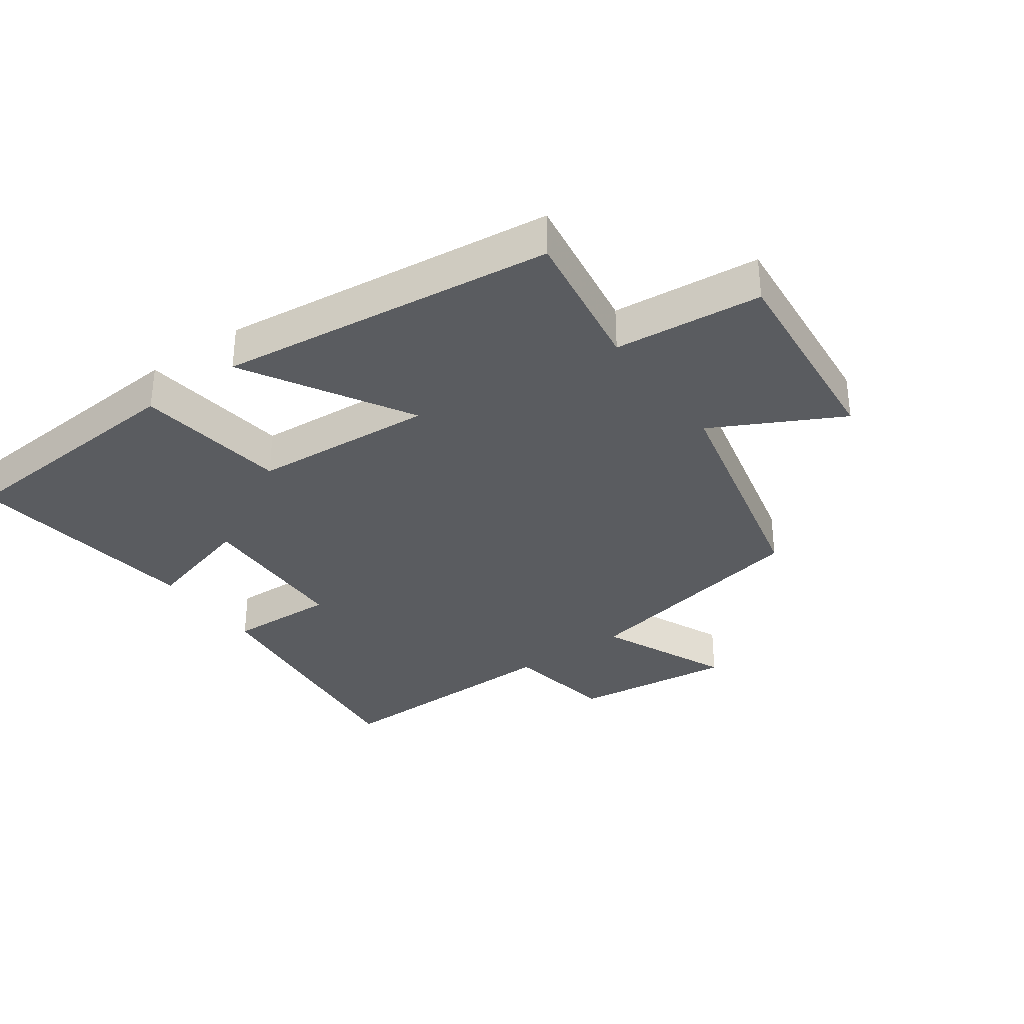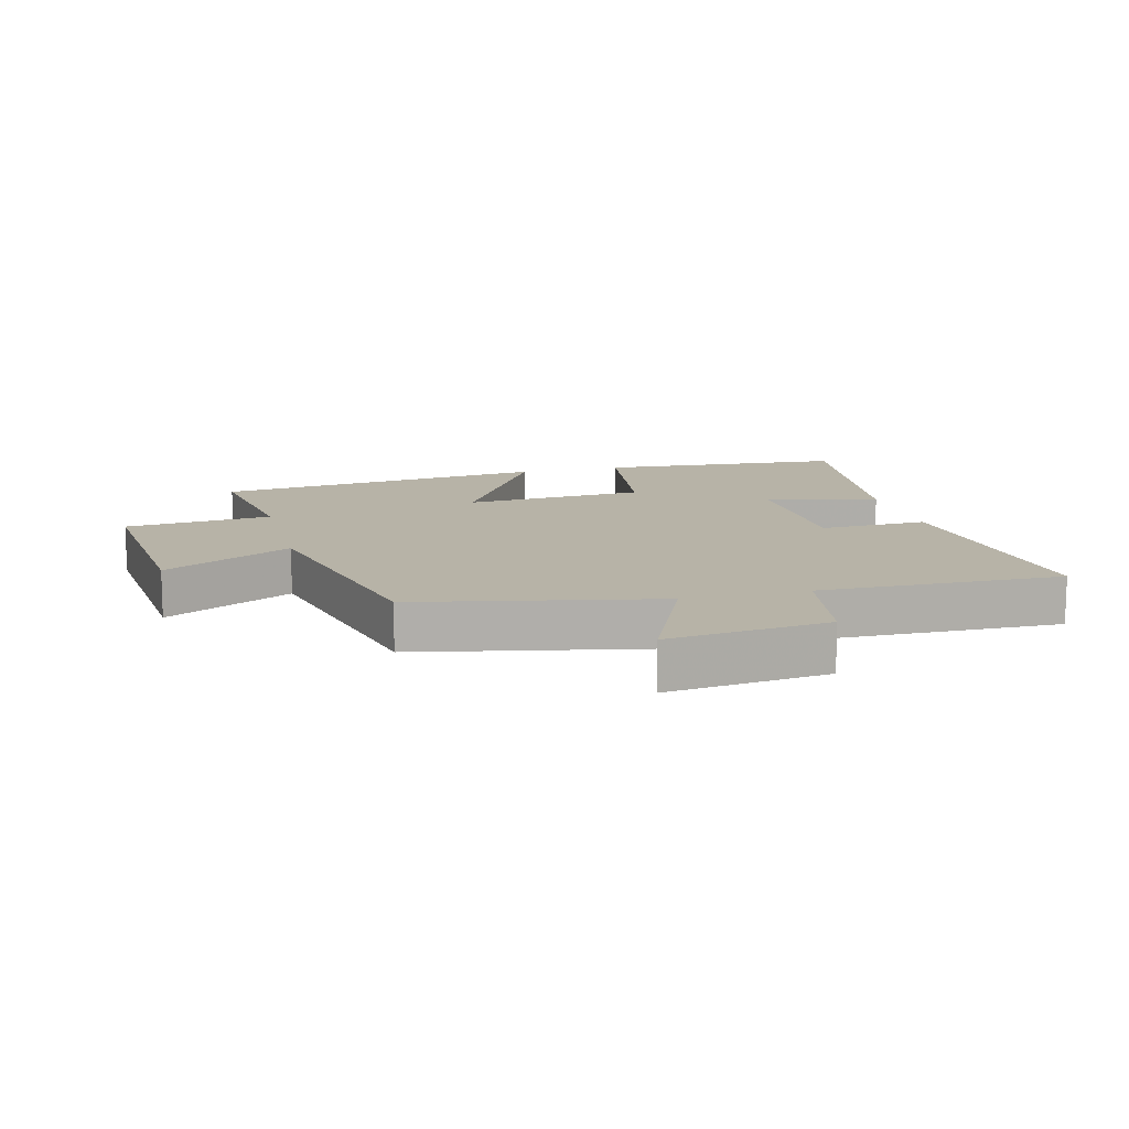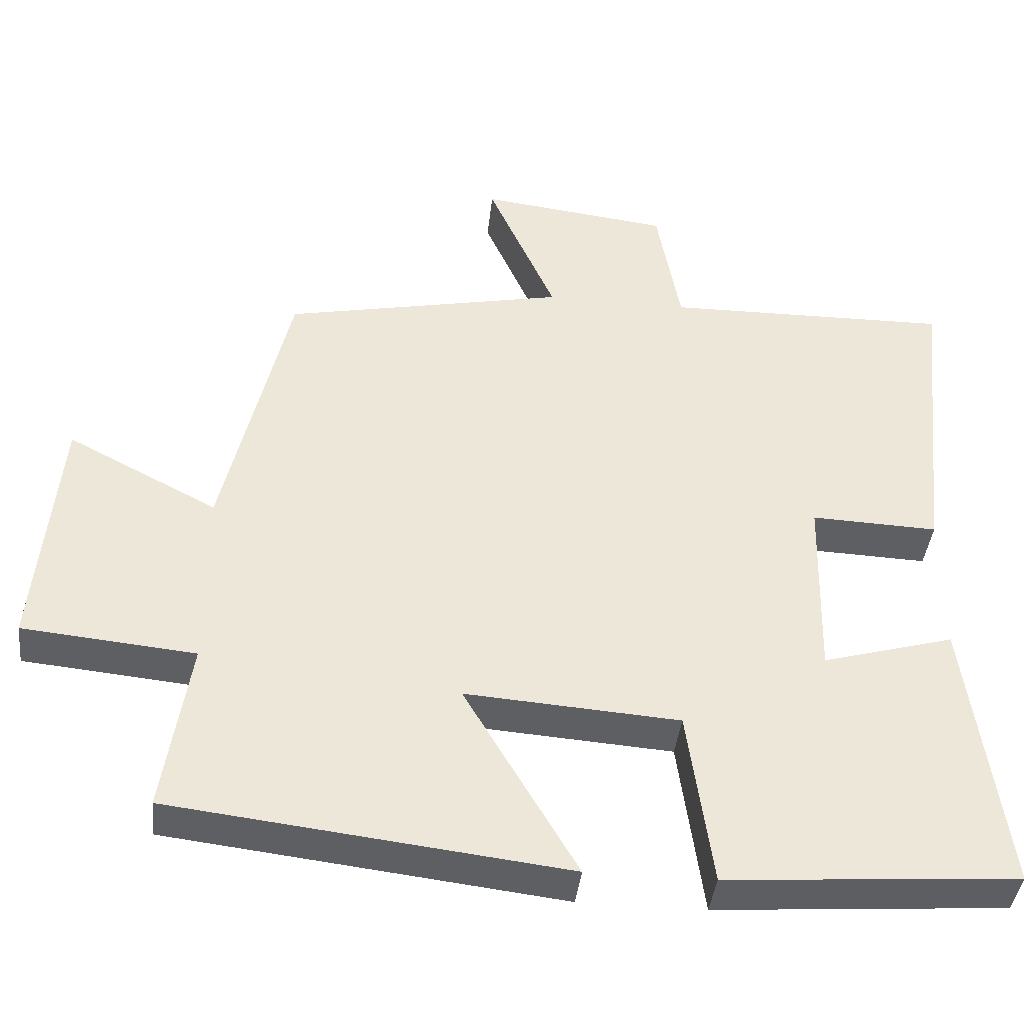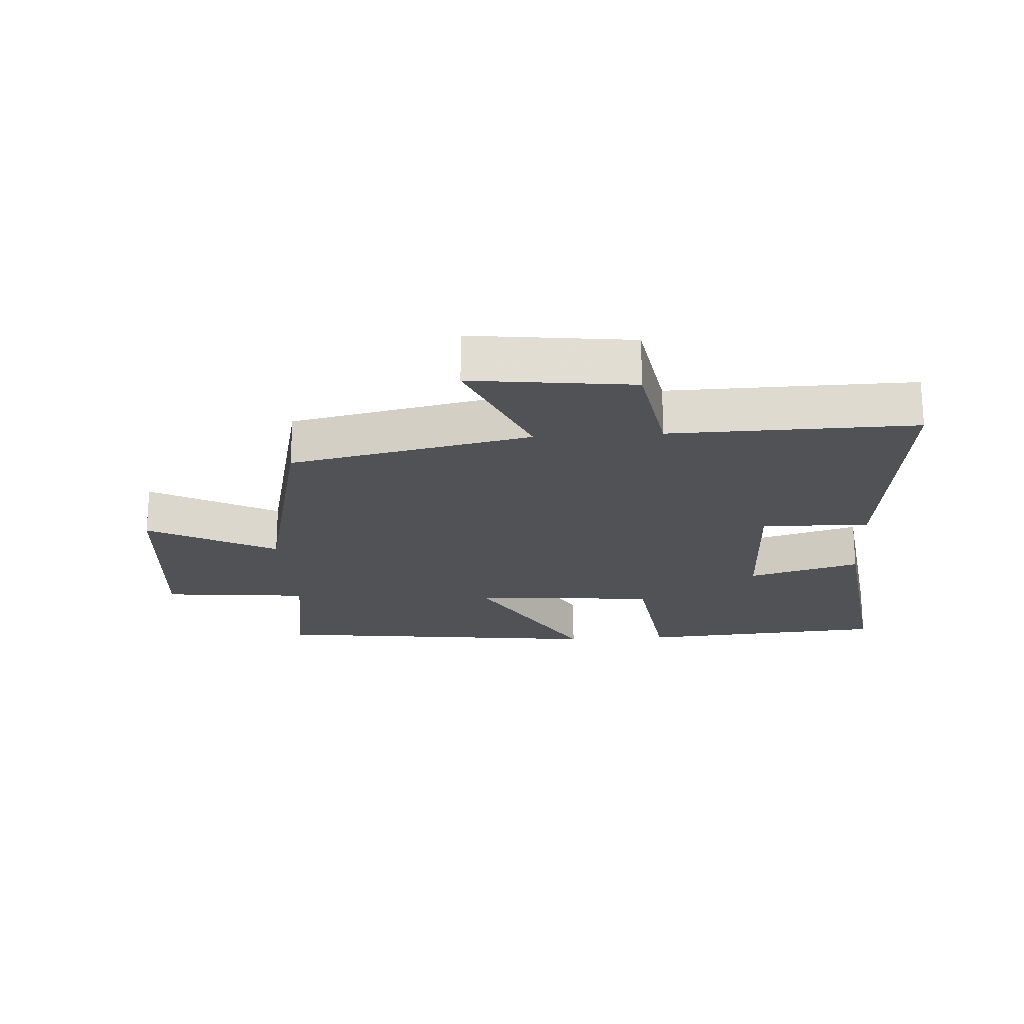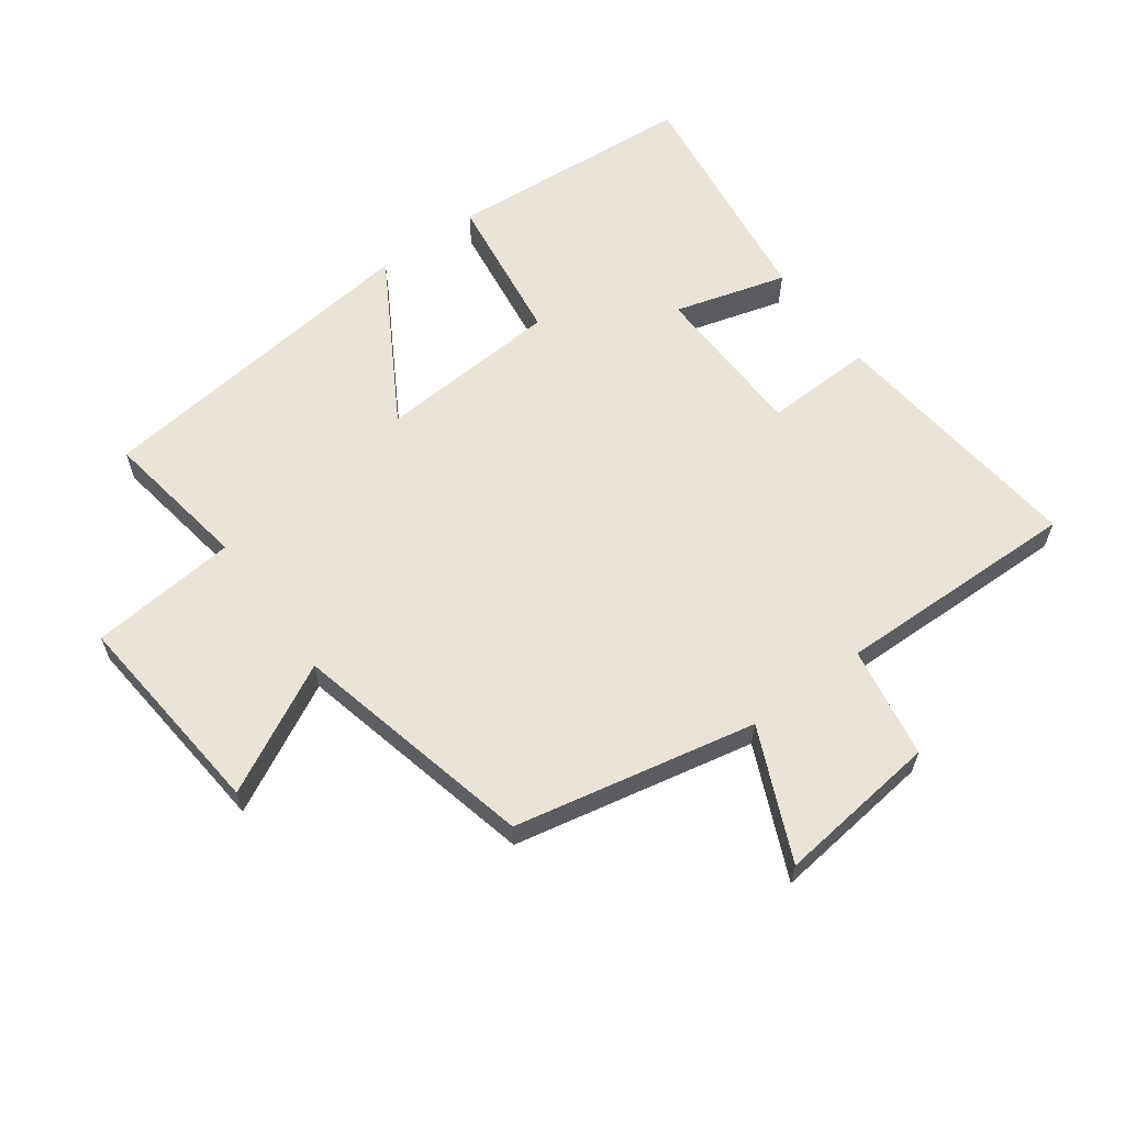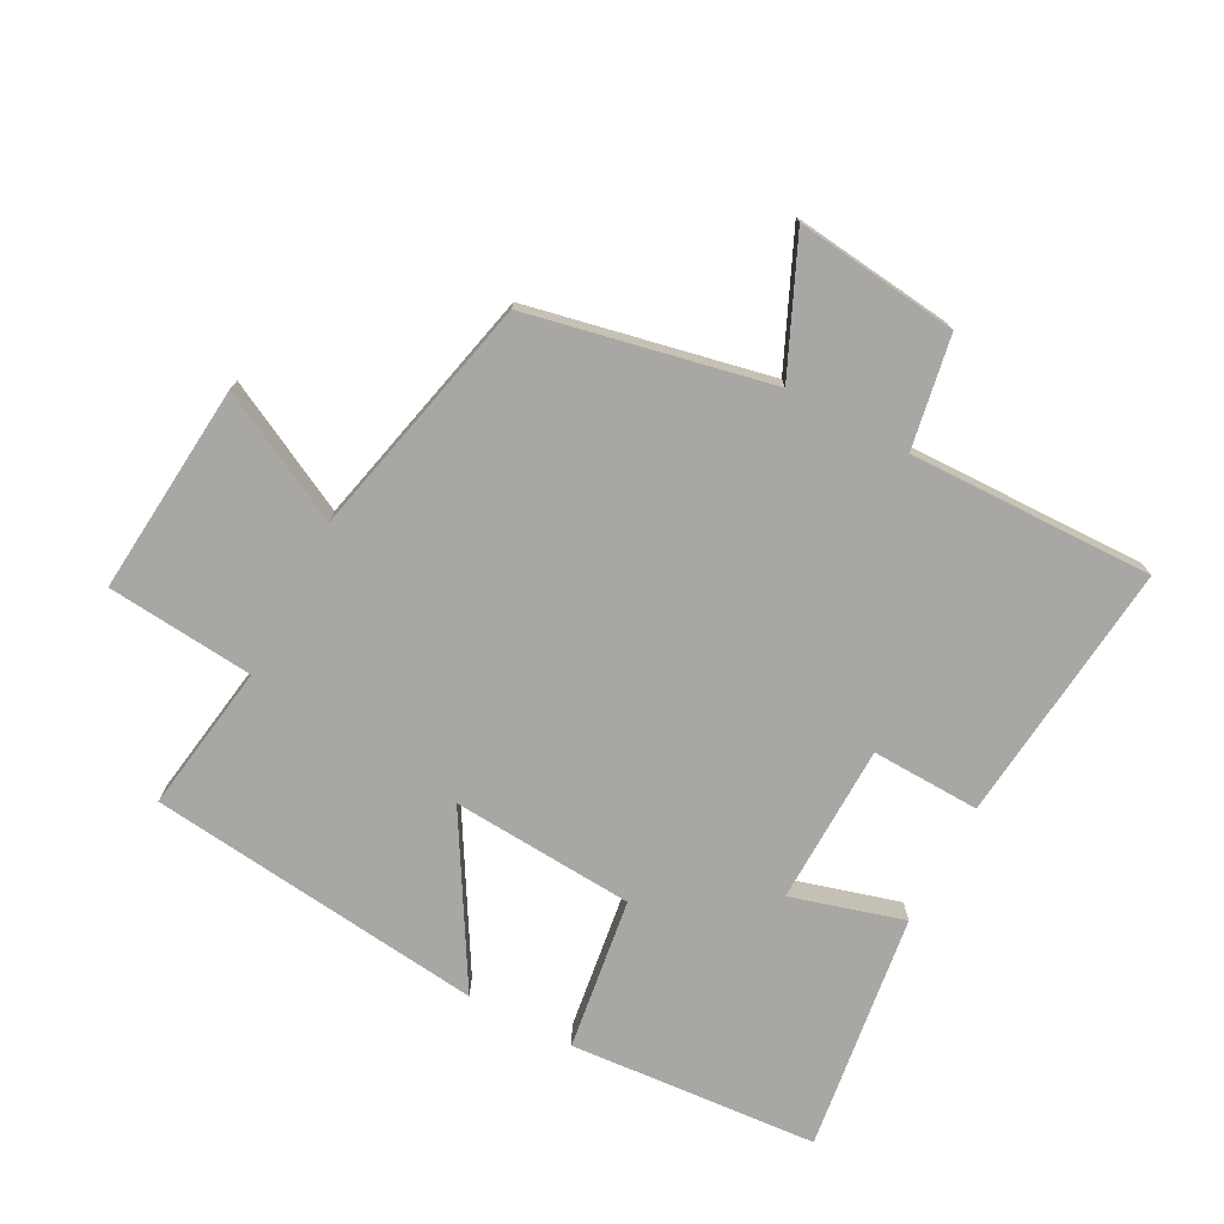
<metadata>
{"format":"obj","ext":"obj","renderer":"f3d","projection":"perspective","resolution":1024,"background":"white","views":[{"elev":-33.7,"azim":-144.5,"up":"+Y"},{"elev":12.6,"azim":-14.5,"up":"+Y"},{"elev":-40.7,"azim":-6.3,"up":"+Z"},{"elev":-21.2,"azim":3.6,"up":"+Y"},{"elev":61.2,"azim":-36.2,"up":"+Y"},{"elev":-74.6,"azim":-27.8,"up":"+Y"}]}
</metadata>
<code>
v 0.543 0.07 0.507
v 0.5 0.07 0.096
v 0.33 0.07 0.102
v 0.324 0.07 -0.148
v 0.5 0.07 -0.098
v 0.55 0.07 -0.471
v 0.16 0.07 -0.5
v 0.127 0.07 -0.262
v -0.159 0.07 -0.242
v -0.008 0.07 -0.5
v -0.536 0.07 -0.438
v -0.5 0.07 -0.206
v -0.731 0.07 -0.184
v -0.701 0.07 0.146
v -0.5 0.07 0.042
v -0.412 0.07 0.422
v -0.034 0.07 0.5
v -0.125 0.07 0.705
v 0.129 0.07 0.675
v 0.16 0.07 0.5
v 0.543 0 0.507
v 0.5 0 0.096
v 0.33 0 0.102
v 0.324 0 -0.148
v 0.5 0 -0.098
v 0.55 0 -0.471
v 0.16 0 -0.5
v 0.127 0 -0.262
v -0.159 0 -0.242
v -0.008 0 -0.5
v -0.536 0 -0.438
v -0.5 0 -0.206
v -0.731 0 -0.184
v -0.701 0 0.146
v -0.5 0 0.042
v -0.412 0 0.422
v -0.034 0 0.5
v -0.125 0 0.705
v 0.129 0 0.675
v 0.16 0 0.5
f 17 18 19 20
f 15 16 17 20
f 15 20 1
f 12 13 14 15
f 12 15 1
f 9 10 11 12
f 8 9 12 1
f 6 7 8
f 5 6 8
f 4 5 8
f 3 4 8
f 3 8 1
f 1 2 3
f 40 39 38 37
f 40 37 36 35
f 21 40 35
f 35 34 33 32
f 21 35 32
f 32 31 30 29
f 21 32 29 28
f 28 27 26
f 28 26 25
f 28 25 24
f 28 24 23
f 21 28 23
f 23 22 21
f 1 21 22 2
f 2 22 23 3
f 3 23 24 4
f 4 24 25 5
f 5 25 26 6
f 6 26 27 7
f 7 27 28 8
f 8 28 29 9
f 9 29 30 10
f 10 30 31 11
f 11 31 32 12
f 12 32 33 13
f 13 33 34 14
f 14 34 35 15
f 15 35 36 16
f 16 36 37 17
f 17 37 38 18
f 18 38 39 19
f 19 39 40 20
f 20 40 21 1

</code>
